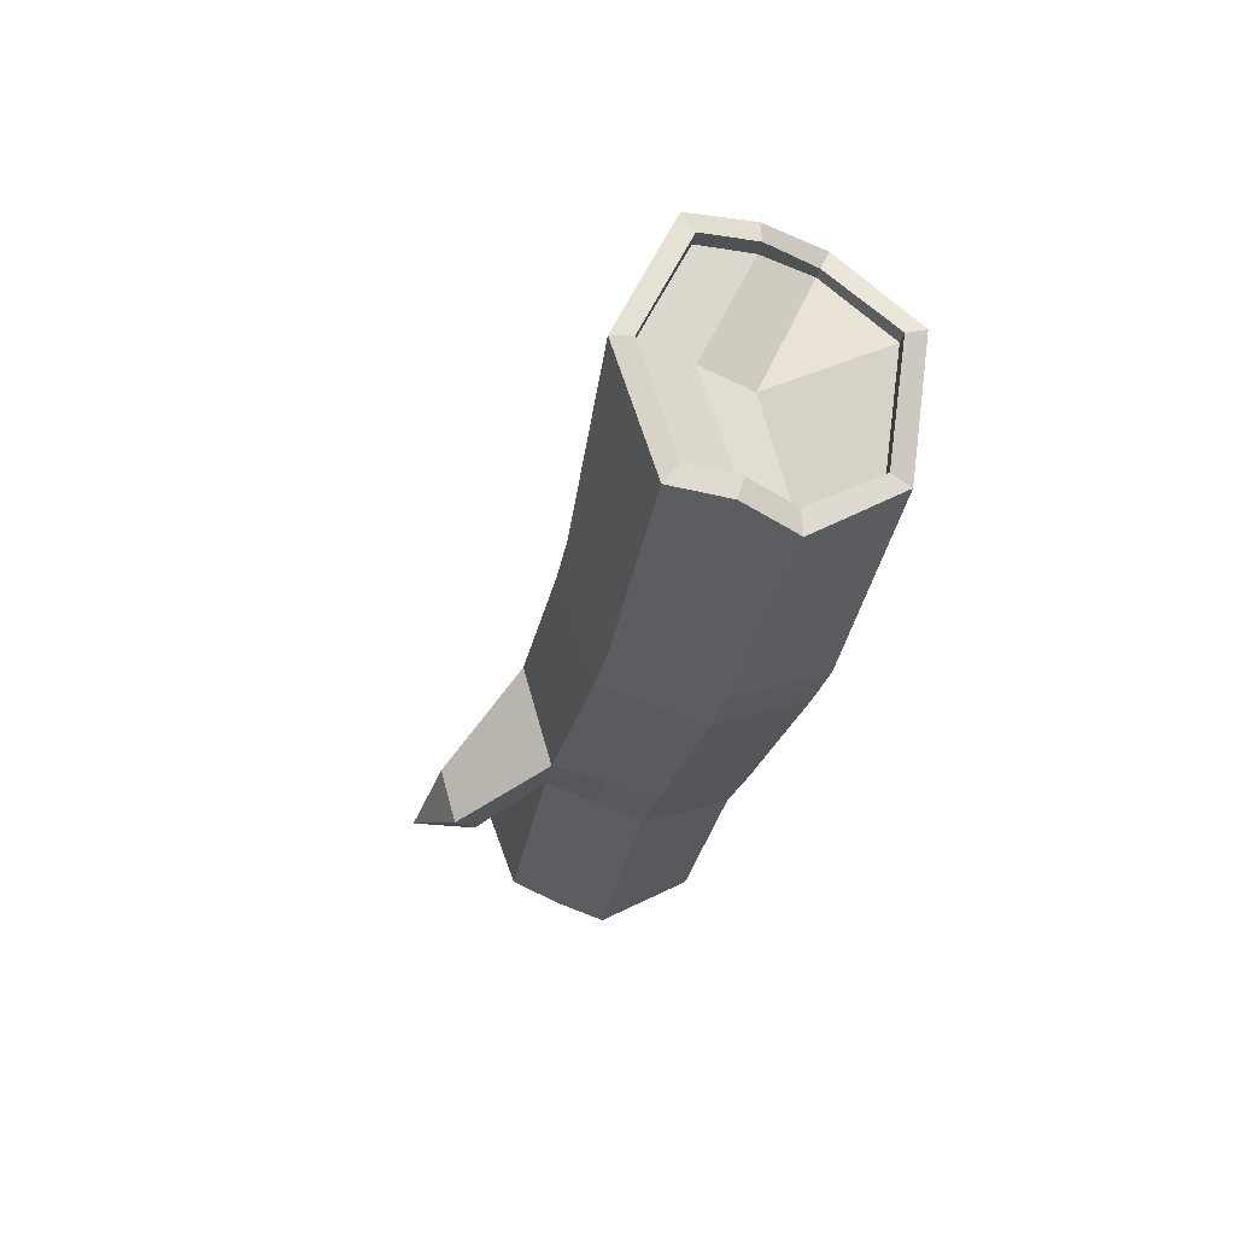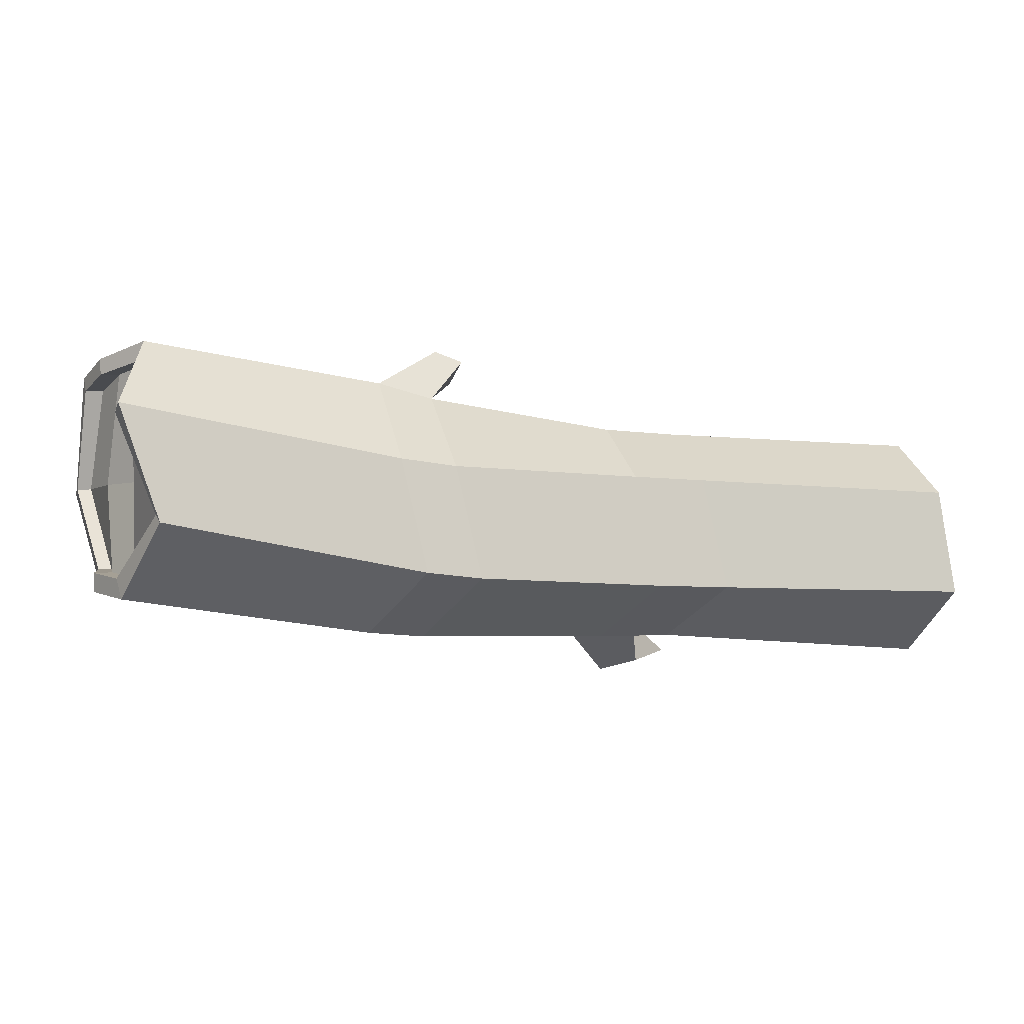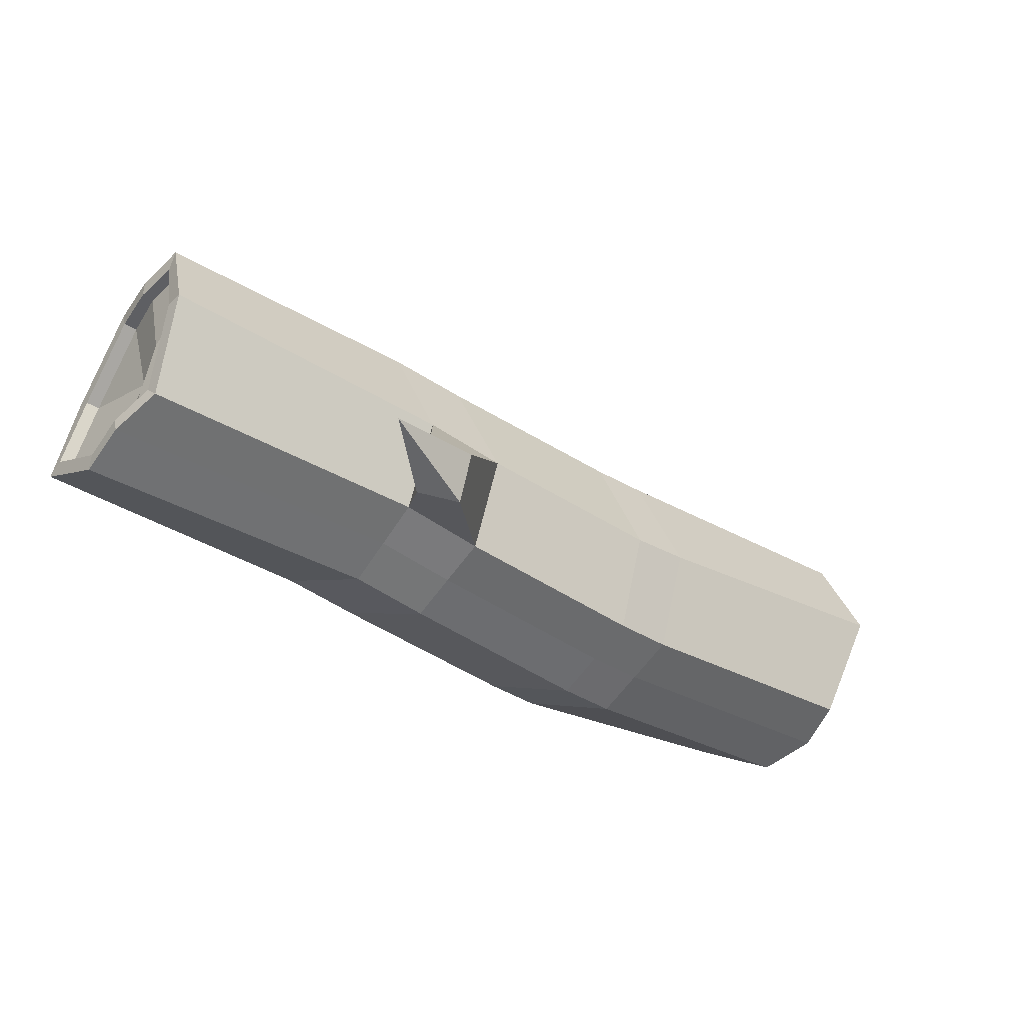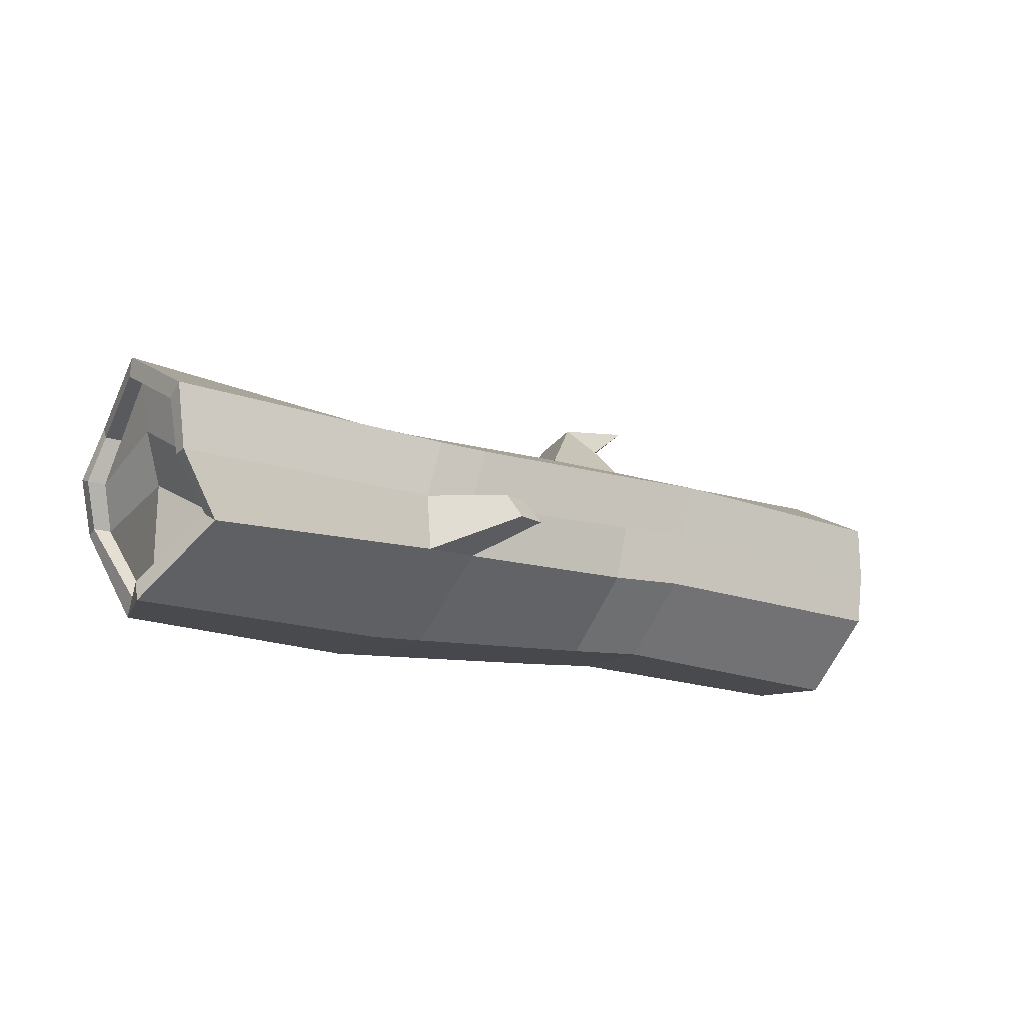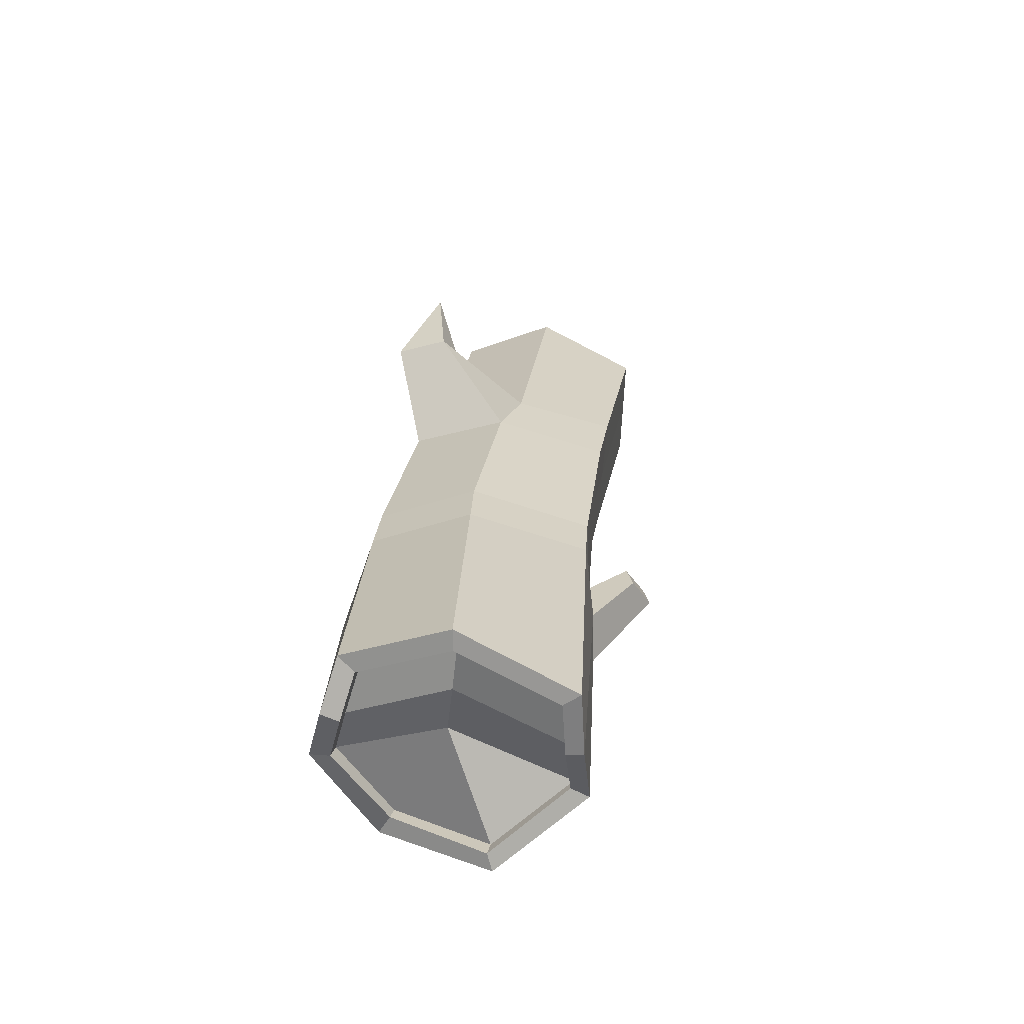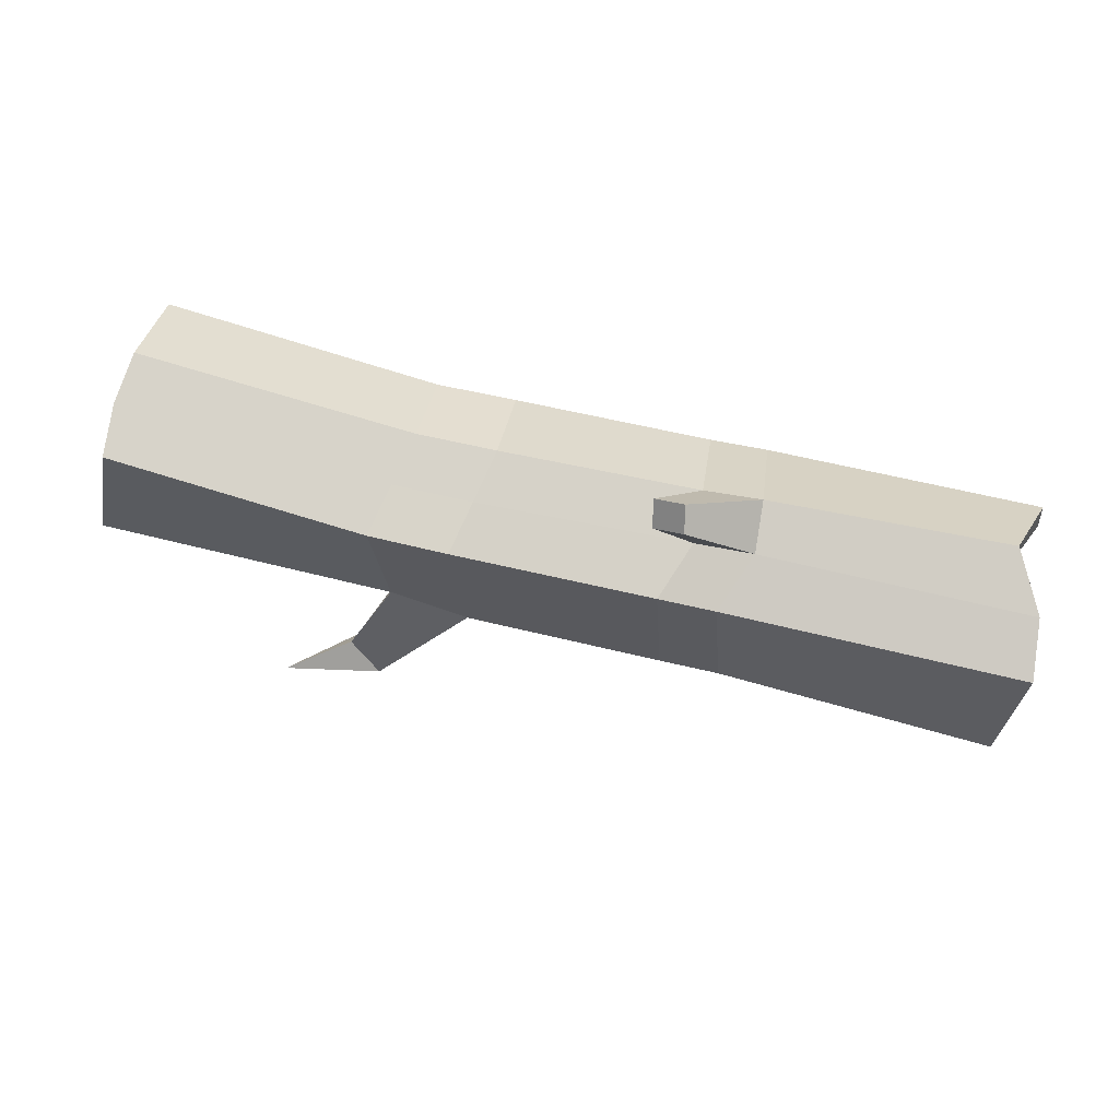
<metadata>
{"format":"obj","ext":"obj","renderer":"f3d","projection":"perspective","resolution":1024,"background":"white","views":[{"elev":-26.2,"azim":-99.5,"up":"+Z"},{"elev":-13.7,"azim":-21.4,"up":"+Z"},{"elev":-38.4,"azim":142.4,"up":"+Z"},{"elev":-13.8,"azim":-37.9,"up":"+Y"},{"elev":22.8,"azim":-84.1,"up":"+Y"},{"elev":79.9,"azim":-166.6,"up":"+Z"}]}
</metadata>
<code>
v -3.888 0.8458 -0.9267
v -1.61 0.8474 -1.255
v -3.694 0.1802 -0.4948
v -1.351 -0.0236 -0.8518
v -4.083 0.1411 0.3506
v -1.609 -0.028 0.1528
v -3.817 0.6218 0.9921
v -1.626 0.6307 1.037
v -4.147 1.549 0.9434
v -1.453 1.651 0.9444
v -4.115 1.953 0.1054
v -1.629 2.025 -0.07116
v -3.932 1.629 -0.695
v -1.61 1.717 -0.9543
v 1.662 0.133 -0.7305
v 1.419 0.9374 -1.067
v 1.419 0.1025 0.2758
v 1.419 0.7259 0.8934
v 1.602 1.708 0.9662
v 1.386 2.011 0.07884
v 1.444 1.758 -0.7557
v 4.114 0.156 -0.5301
v 4.098 0.8536 -0.9088
v 3.953 0.1013 0.3022
v 3.954 0.6744 0.8701
v 3.953 1.498 0.9115
v 4.06 1.875 0.1041
v 4.008 1.607 -0.6499
v -3.842 0.8218 -1.111
v -3.684 0.02455 -0.5926
v -4.085 -0.02176 0.3931
v -3.807 0.5456 1.145
v -4.154 1.651 1.091
v -4.101 2.128 0.1018
v -3.887 1.748 -0.836
v -3.739 0.8403 -0.9109
v -3.57 0.174 -0.4804
v -3.942 0.1351 0.3643
v -3.689 0.616 1.009
v -3.991 1.544 0.9588
v -3.994 1.949 0.1216
v -3.787 1.625 -0.6794
v -3.744 1.074 0.001035
v 4.123 0.0206 -0.616
v 4.096 0.8398 -1.06
v 3.955 -0.04245 0.3571
v 3.955 0.6162 1.01
v 3.956 1.585 1.059
v 4.048 2.027 0.1145
v 3.984 1.716 -0.7592
v 4 0.1533 -0.5304
v 3.964 0.851 -0.9096
v 3.831 0.09869 0.3018
v 3.833 0.6718 0.8696
v 3.848 1.495 0.9111
v 3.957 1.872 0.1036
v 3.882 1.605 -0.6504
v 3.824 1.061 -0.0958
v 0.9487 0.09173 -0.7757
v 0.7022 0.06756 0.2332
v 0.8871 1.697 0.9347
v 0.6747 2.059 -0.05096
v 0.7019 0.9147 -1.132
v 0.7017 0.7001 0.859
v 0.7315 1.803 -0.8933
v 1.738 2.32 -1.09
v 1.717 2.45 -0.6396
v 1.404 2.65 -0.7198
v 1.422 2.518 -1.173
v -1.107 0.6522 0.9532
v -1.095 2.03 -0.105
v 2.279 2.805 -0.8758
v -1.091 -0.003495 0.141
v -1.086 1.734 -0.9628
v -0.8379 0.00524 -0.8578
v -0.9359 1.659 0.9235
v -1.092 0.8628 -1.253
v -4.099 1.098 1.114
v -1.659 1.107 1.031
v -4.005 1.285 -0.9735
v -1.61 1.282 -1.105
v 1.51 1.217 0.9296
v 1.431 1.348 -0.9109
v 3.997 1.1 1.034
v 4.096 1.278 -0.9104
v -4.085 1.085 0.9661
v -4.026 1.237 -0.8105
v -3.922 1.08 0.9826
v -3.867 1.232 -0.7949
v -3.908 1.512 0.06684
v 3.994 1.086 0.8908
v 4.099 1.23 -0.78
v 3.889 1.083 0.8903
v 3.965 1.228 -0.7804
v 3.946 1.467 0.003461
v 0.7166 1.359 -1.009
v 0.794 1.198 0.8924
v -1.131 1.122 0.9599
v -1.089 1.299 -1.108
v -1.03 1.148 1.362
v -0.9801 0.93 1.516
v -0.7127 0.9263 1.445
v -0.7588 1.142 1.285
f 29 2 4 30
f 30 4 6 31
f 31 6 8 32
f 78 79 10 33
f 33 10 12 34
f 60 59 15 17
f 34 12 14 35
f 80 81 2 29
f 3 5 38 37
f 83 21 50 85
f 62 61 19 20
f 59 63 16 15
f 64 60 17 18
f 62 20 67 68
f 97 64 18 82
f 96 65 21 83
f 25 24 53 54
f 20 19 48 49
f 18 17 46 47
f 15 16 45 44
f 21 20 49 50
f 82 18 47 84
f 17 15 44 46
f 3 1 29 30
f 5 3 30 31
f 7 5 31 32
f 86 7 32 78
f 11 9 33 34
f 13 11 34 35
f 87 13 35 80
f 89 90 41 42
f 86 9 40 88
f 11 13 42 41
f 1 3 37 36
f 90 43 39 88
f 39 43 38
f 43 36 37 38
f 87 1 36 89
f 9 11 41 40
f 5 7 39 38
f 23 22 44 45
f 22 24 46 44
f 24 25 47 46
f 91 26 48 84
f 26 27 49 48
f 27 28 50 49
f 92 23 45 85
f 51 52 58 53
f 27 26 55 56
f 92 28 57 94
f 24 22 51 53
f 53 58 54
f 95 94 57 56
f 93 95 56 55
f 22 23 52 51
f 28 27 56 57
f 91 25 54 93
f 99 74 65 96
f 98 70 64 97
f 74 71 62 65
f 70 73 60 64
f 75 77 63 59
f 71 76 61 62
f 73 75 59 60
f 66 69 72
f 20 21 66 67
f 21 65 69 66
f 65 62 68 69
f 12 10 76 71
f 67 66 72
f 69 68 72
f 68 67 72
f 6 4 75 73
f 4 2 77 75
f 8 6 73 70
f 14 12 71 74
f 70 98 103 102
f 81 14 74 99
f 2 81 99 77
f 10 79 98 76
f 76 98 97 61
f 77 99 96 63
f 26 91 93 55
f 54 58 95 93
f 58 52 94 95
f 23 92 94 52
f 28 92 85 50
f 25 91 84 47
f 13 87 89 42
f 41 90 88 40
f 7 86 88 39
f 36 43 90 89
f 1 87 80 29
f 9 86 78 33
f 19 82 84 48
f 63 96 83 16
f 61 97 82 19
f 16 83 85 45
f 35 14 81 80
f 32 8 79 78
f 100 101 102 103
f 79 8 101 100
f 8 70 102 101
f 98 79 100 103

</code>
